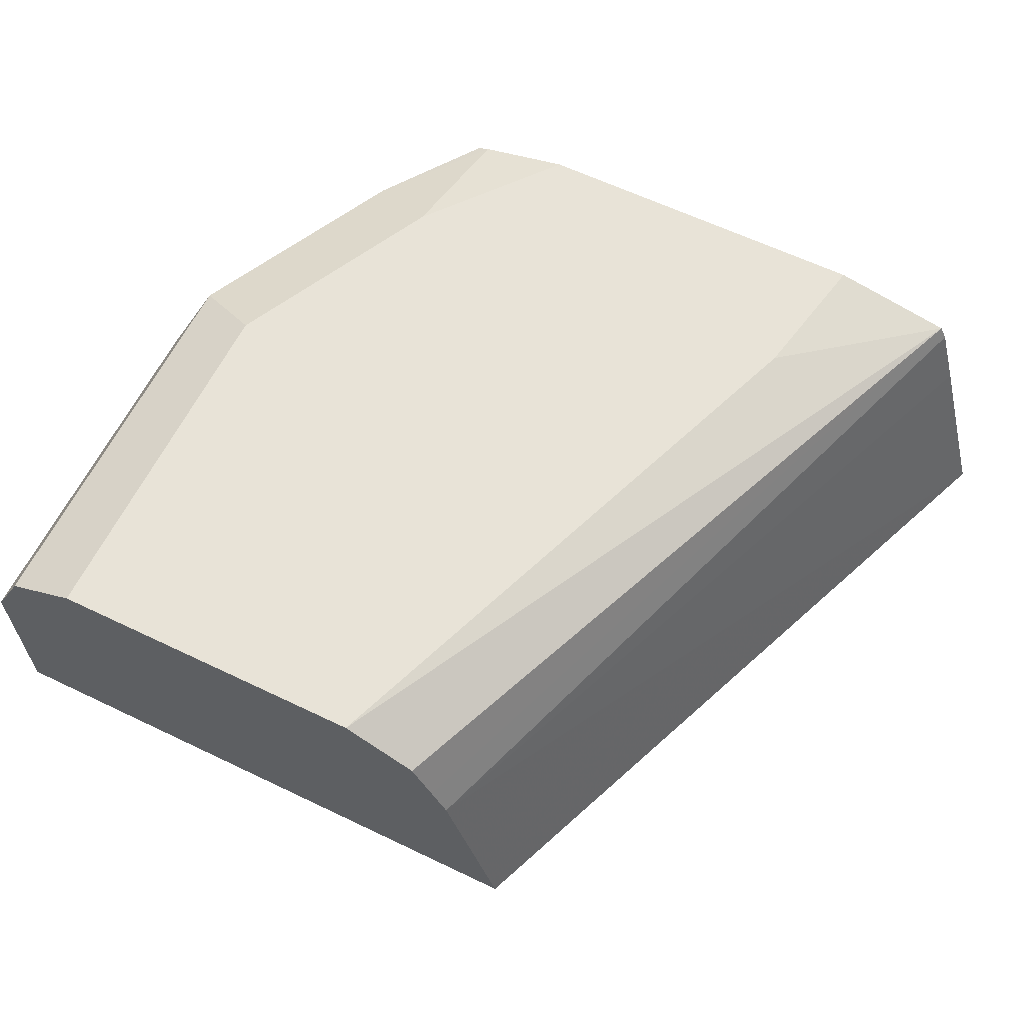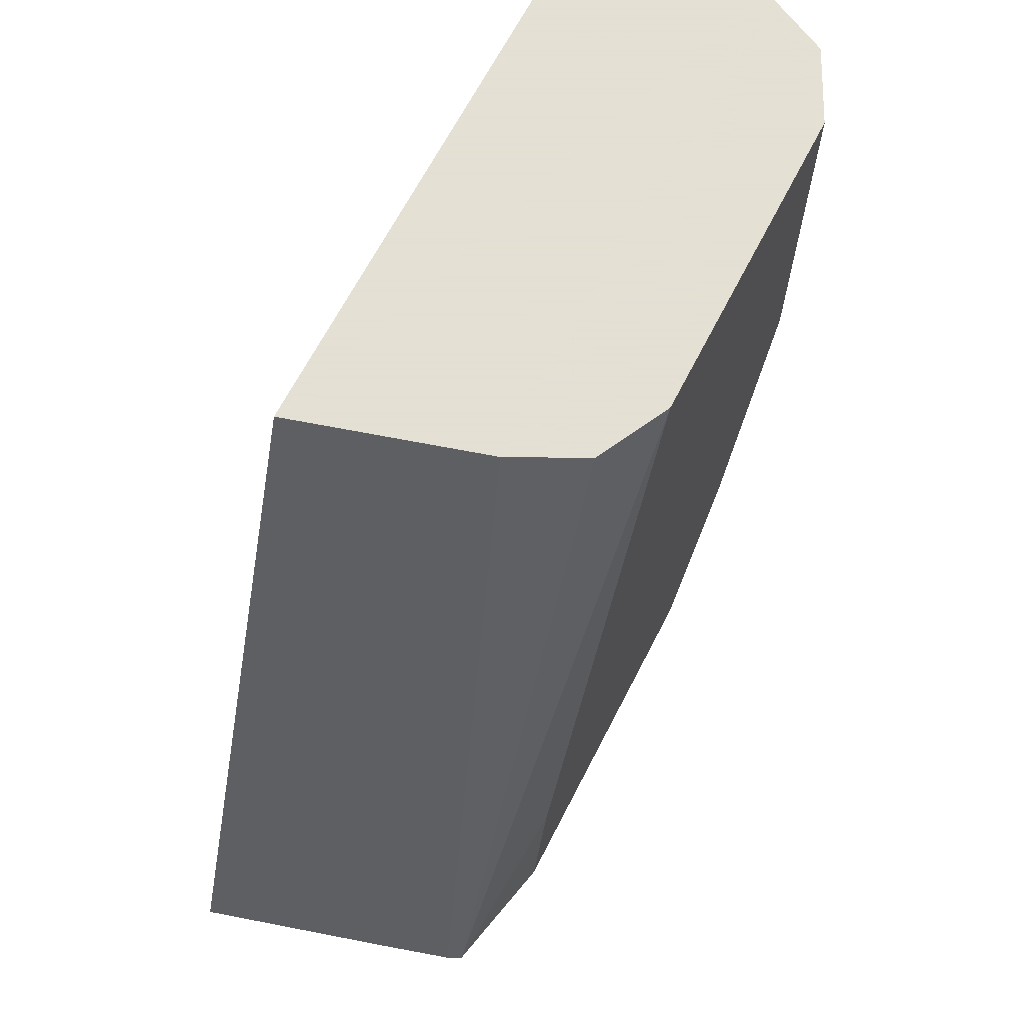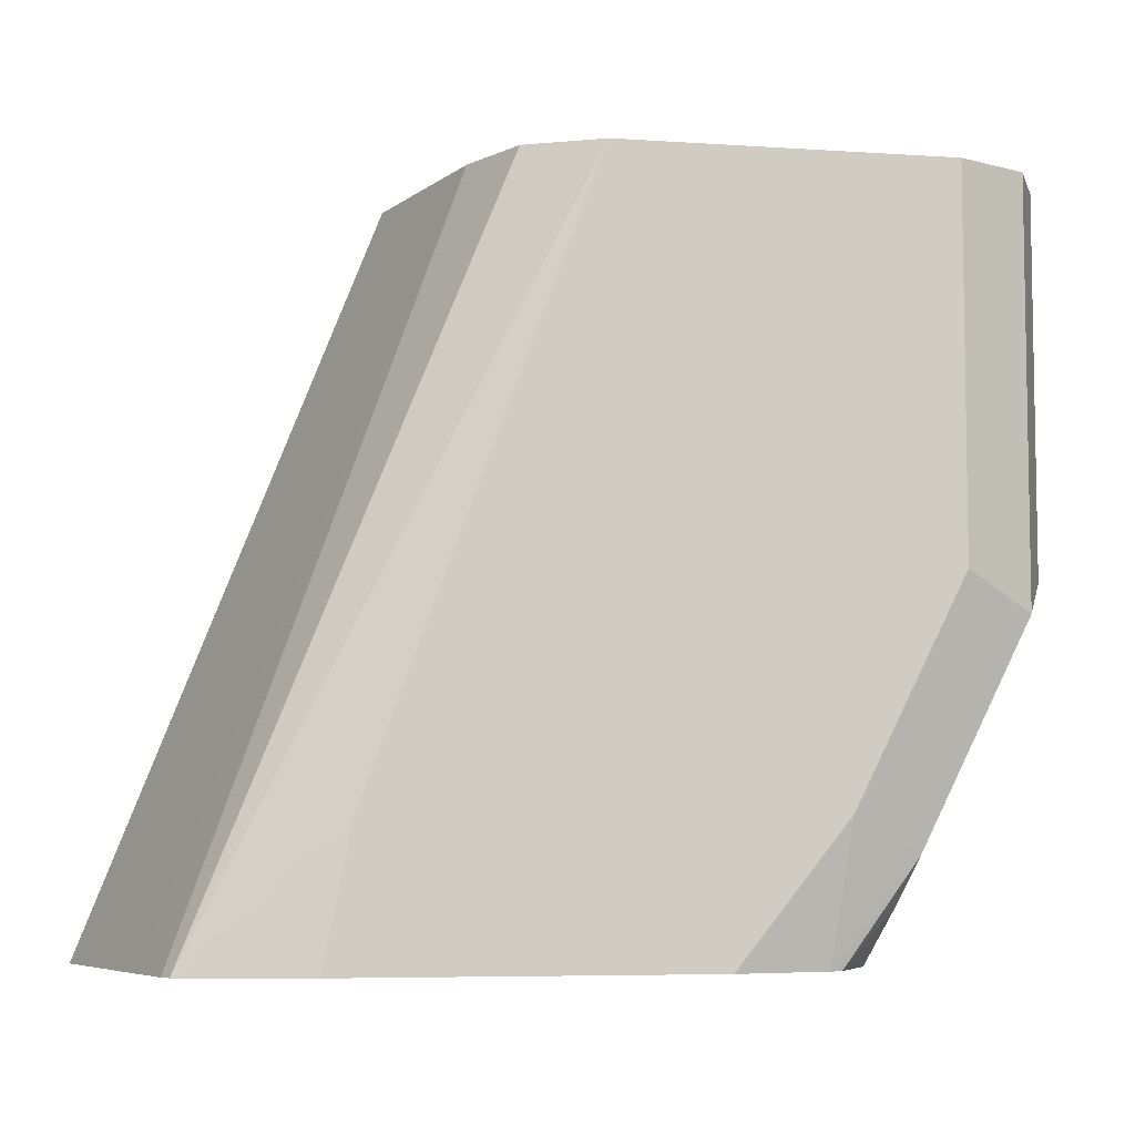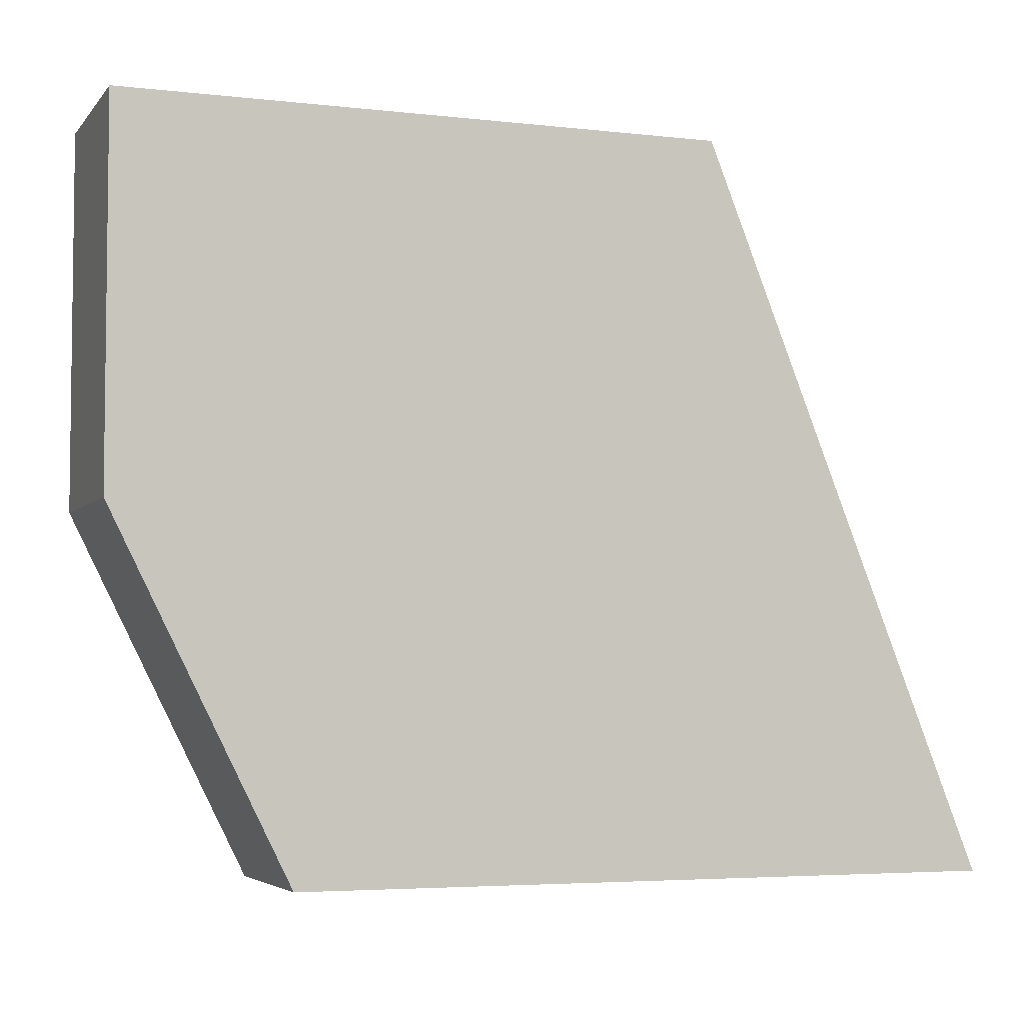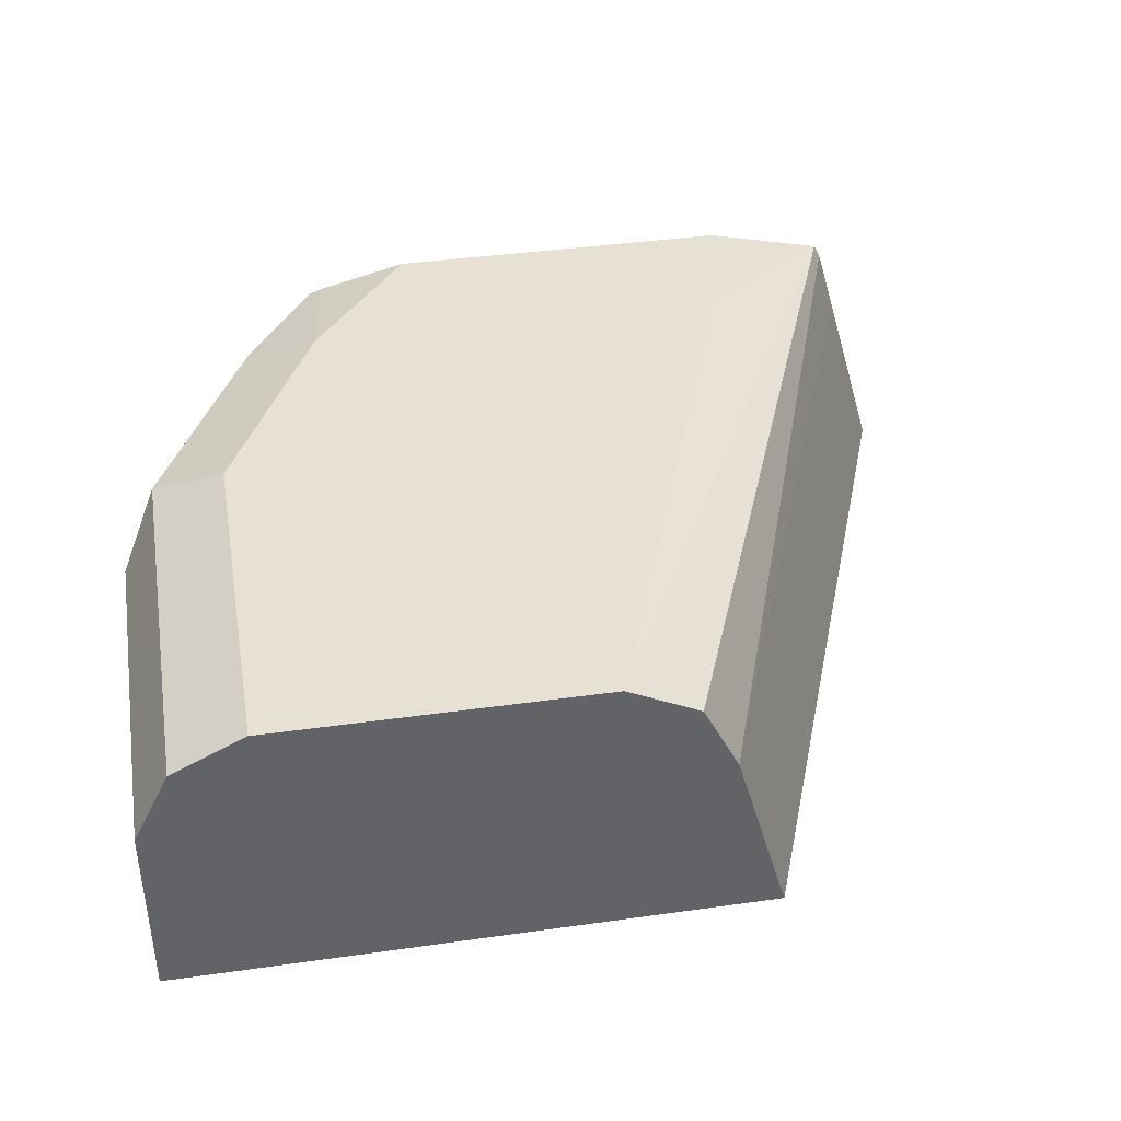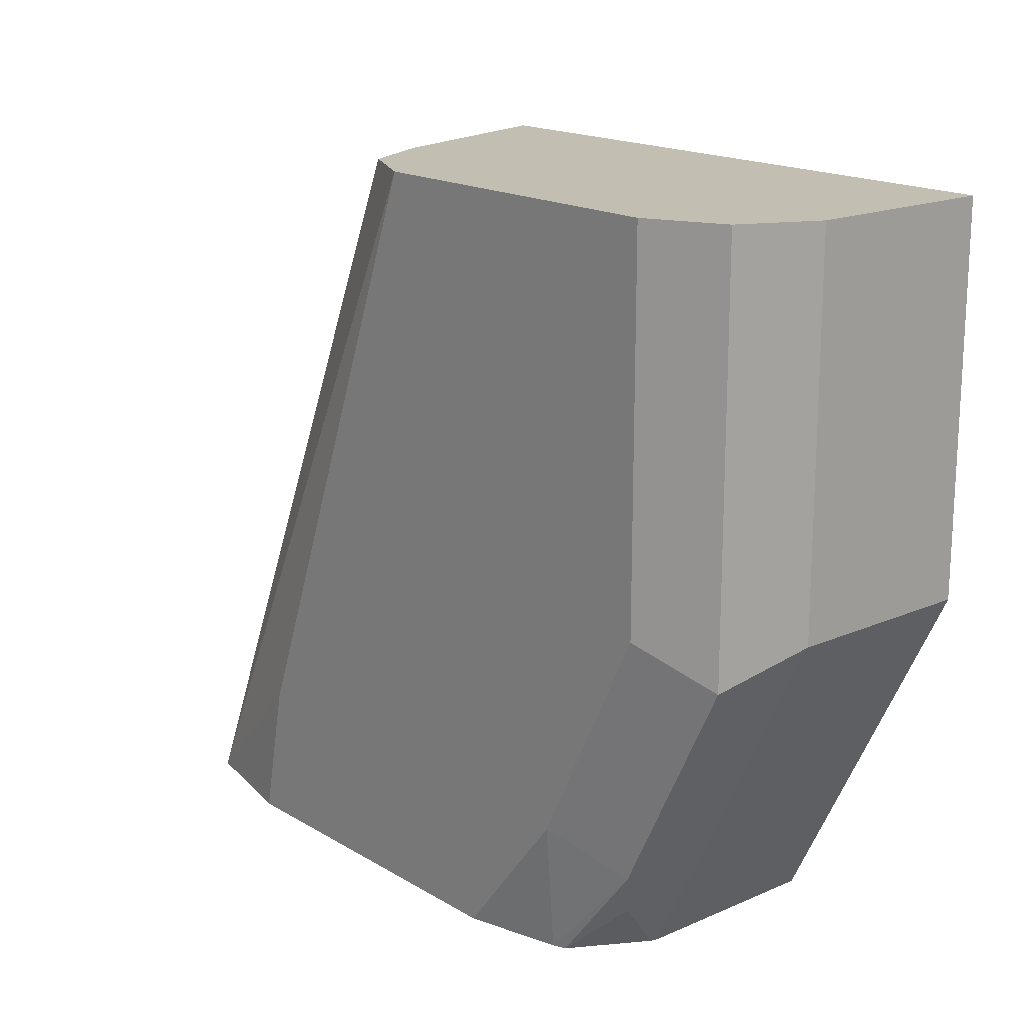
<metadata>
{"format":"obj","ext":"obj","renderer":"f3d","projection":"perspective","resolution":1024,"background":"white","views":[{"elev":62.0,"azim":-154.0,"up":"+Z"},{"elev":66.2,"azim":-62.8,"up":"+Y"},{"elev":-6.3,"azim":-11.1,"up":"+Y"},{"elev":-4.5,"azim":159.8,"up":"+Y"},{"elev":39.6,"azim":170.1,"up":"+Z"},{"elev":17.4,"azim":49.4,"up":"+Y"}]}
</metadata>
<code>
v 0.03266 -0.007854 0.02406
v 0.03266 -0.01375 0.02406
v 0.03266 -0.007854 0.02105
v 0.03208 -0.007854 0.02521
v 0.03266 -0.01375 0.02105
v 0.03208 -0.01432 0.02521
v 0.03036 -0.01833 0.02406
v 0.03051 -0.01805 0.02105
v 0.0232 -0.007854 0.02105
v 0.03168 -0.007854 0.02541
v 0.03094 -0.01375 0.02578
v 0.02922 -0.01719 0.02578
v 0.03036 -0.01776 0.02521
v 0.03036 -0.01833 0.02105
v 0.02986 -0.01934 0.02406
v 0.01911 -0.01891 0.02105
v 0.01868 -0.01934 0.02105
v 0.02406 -0.007854 0.02406
v 0.03094 -0.007854 0.02578
v 0.0275 -0.01934 0.02578
v 0.02897 -0.01934 0.02541
v 0.02916 -0.01934 0.02534
v 0.03008 -0.01848 0.02492
v 0.02983 -0.01934 0.02418
v 0.02986 -0.01934 0.02105
v 0.01961 -0.01934 0.02105
v 0.01955 -0.01934 0.02406
v 0.02431 -0.007854 0.02456
v 0.01987 -0.01934 0.02514
v 0.02578 -0.007854 0.02578
v 0.02191 -0.01934 0.02578
v 0.02464 -0.007854 0.02521
v 0.01998 -0.01934 0.02535
v 0.02234 -0.01719 0.02578
v 0.02046 -0.01934 0.02546
f 1 2 5
f 1 5 3
f 1 3 9
f 1 9 18
f 1 18 28
f 1 28 32
f 1 32 30
f 1 30 19
f 1 19 10
f 1 10 4
f 1 4 6
f 1 6 2
f 2 6 7
f 2 7 8
f 2 8 5
f 3 5 8
f 3 8 14
f 3 14 25
f 3 25 26
f 3 26 16
f 3 16 9
f 4 10 6
f 6 10 11
f 6 11 12
f 6 12 13
f 6 13 7
f 7 14 8
f 7 13 15
f 7 15 25
f 7 25 14
f 9 16 17
f 9 17 18
f 10 19 11
f 11 19 30
f 11 30 34
f 11 34 31
f 11 31 20
f 11 20 12
f 12 20 21
f 12 21 13
f 13 21 22
f 13 22 23
f 13 23 24
f 13 24 15
f 15 24 22
f 15 22 21
f 15 21 20
f 15 20 31
f 15 31 35
f 15 35 33
f 15 33 29
f 15 29 27
f 15 27 17
f 15 17 26
f 15 26 25
f 16 26 17
f 17 27 18
f 18 27 29
f 18 29 28
f 22 24 23
f 28 29 33
f 28 33 32
f 30 32 33
f 30 33 34
f 31 34 35
f 33 35 34

</code>
